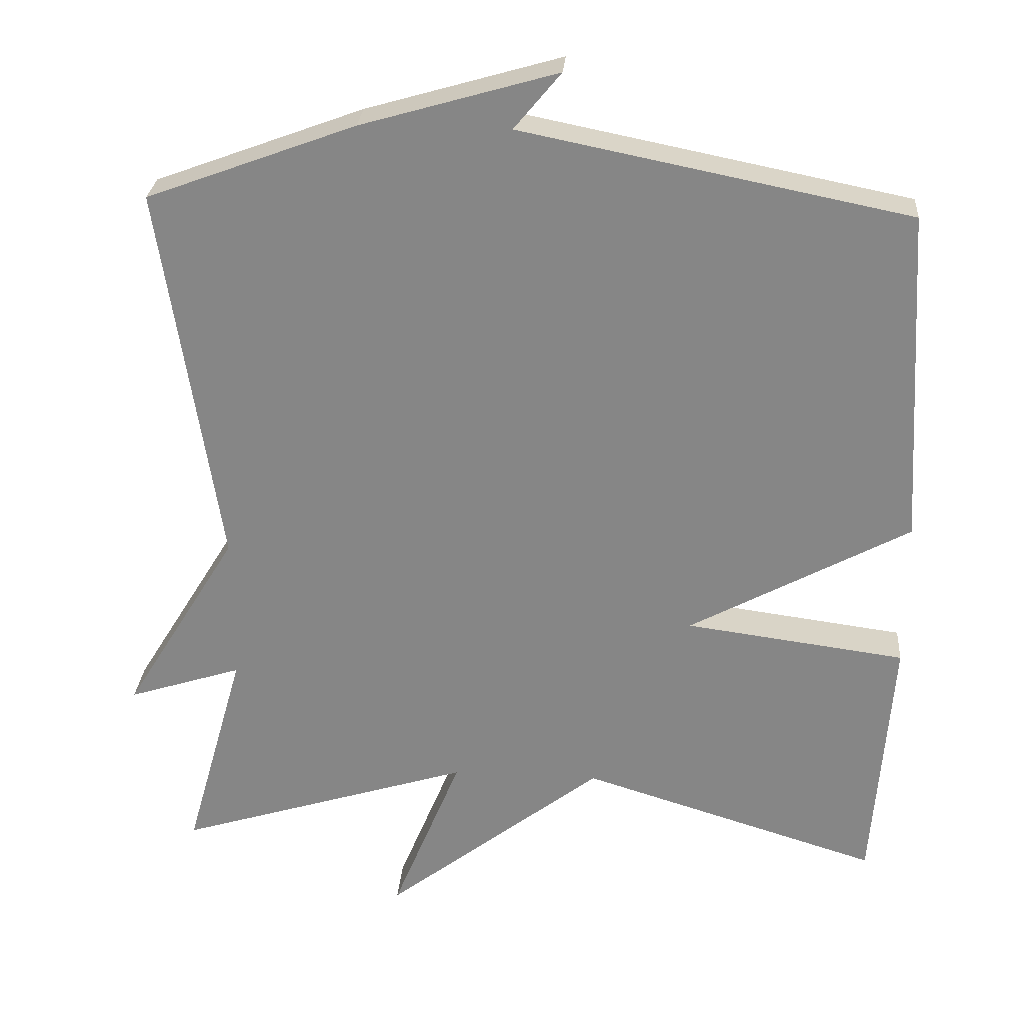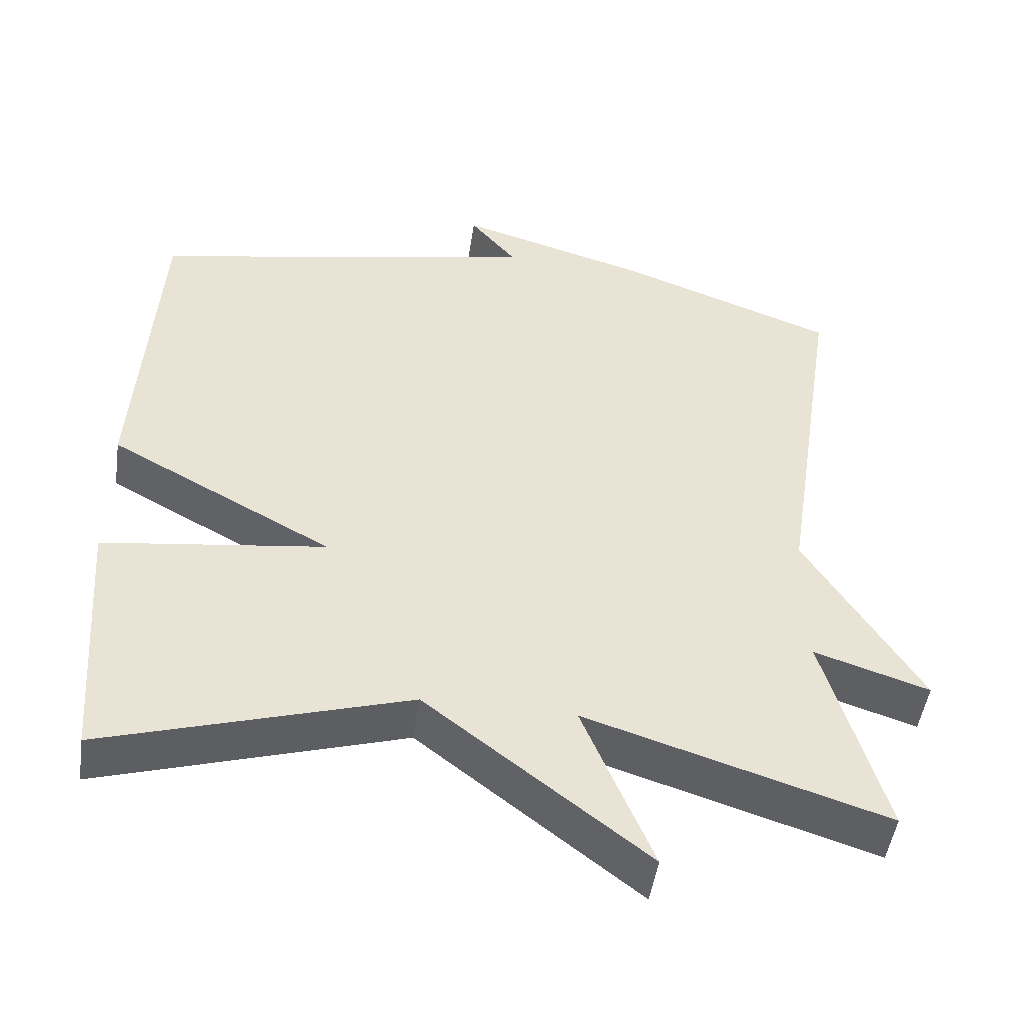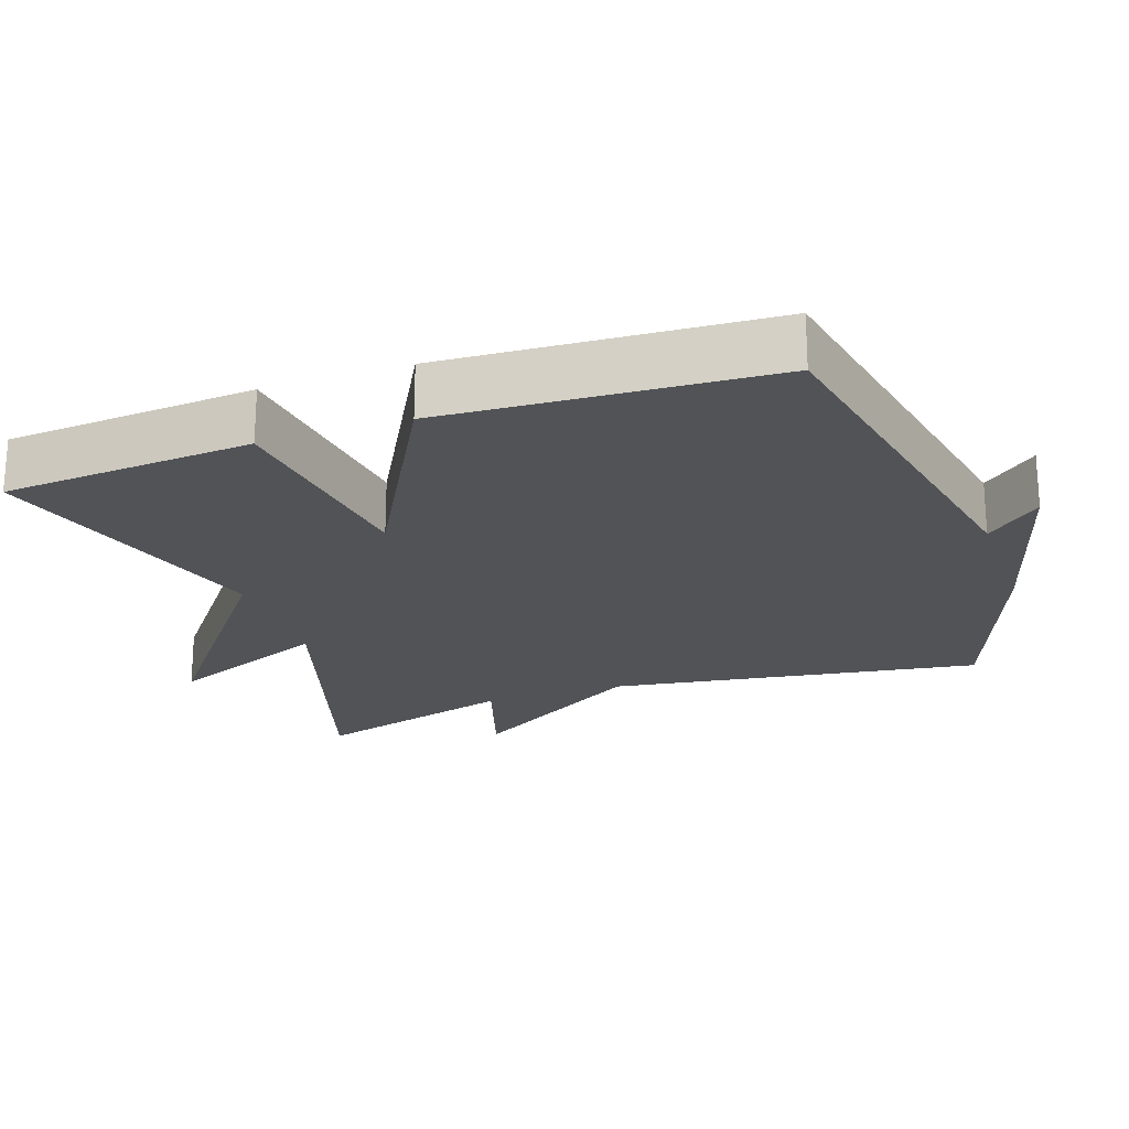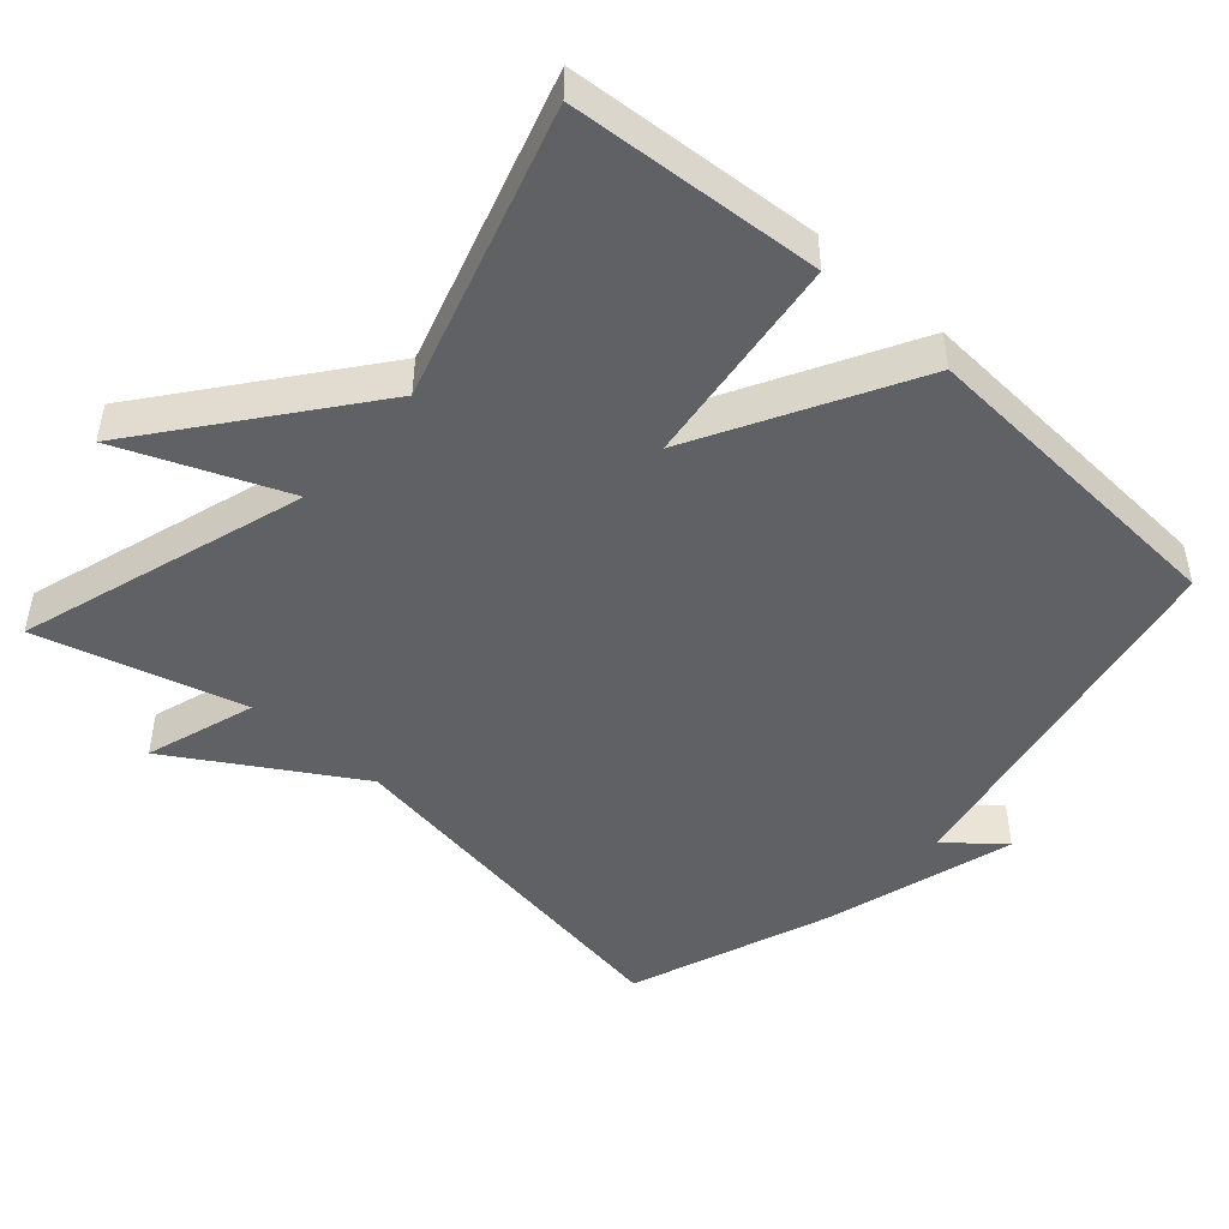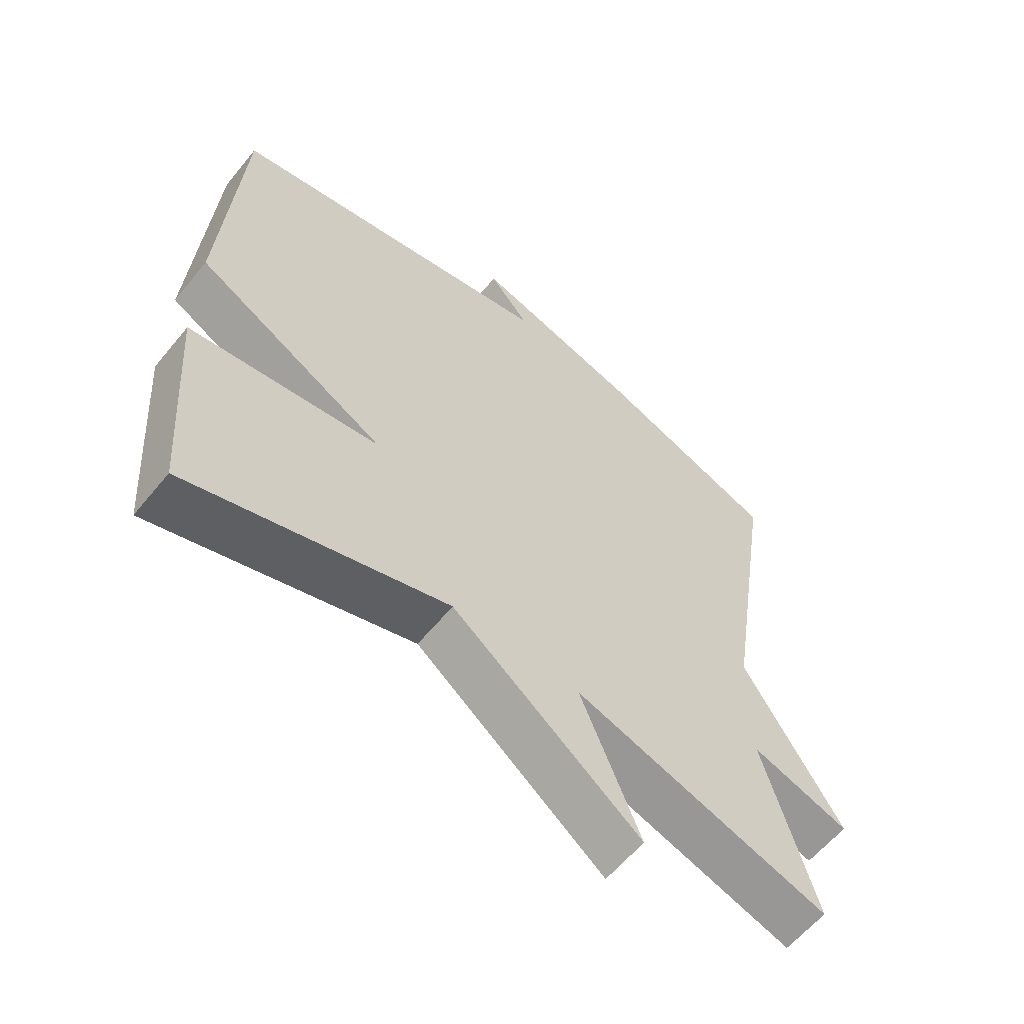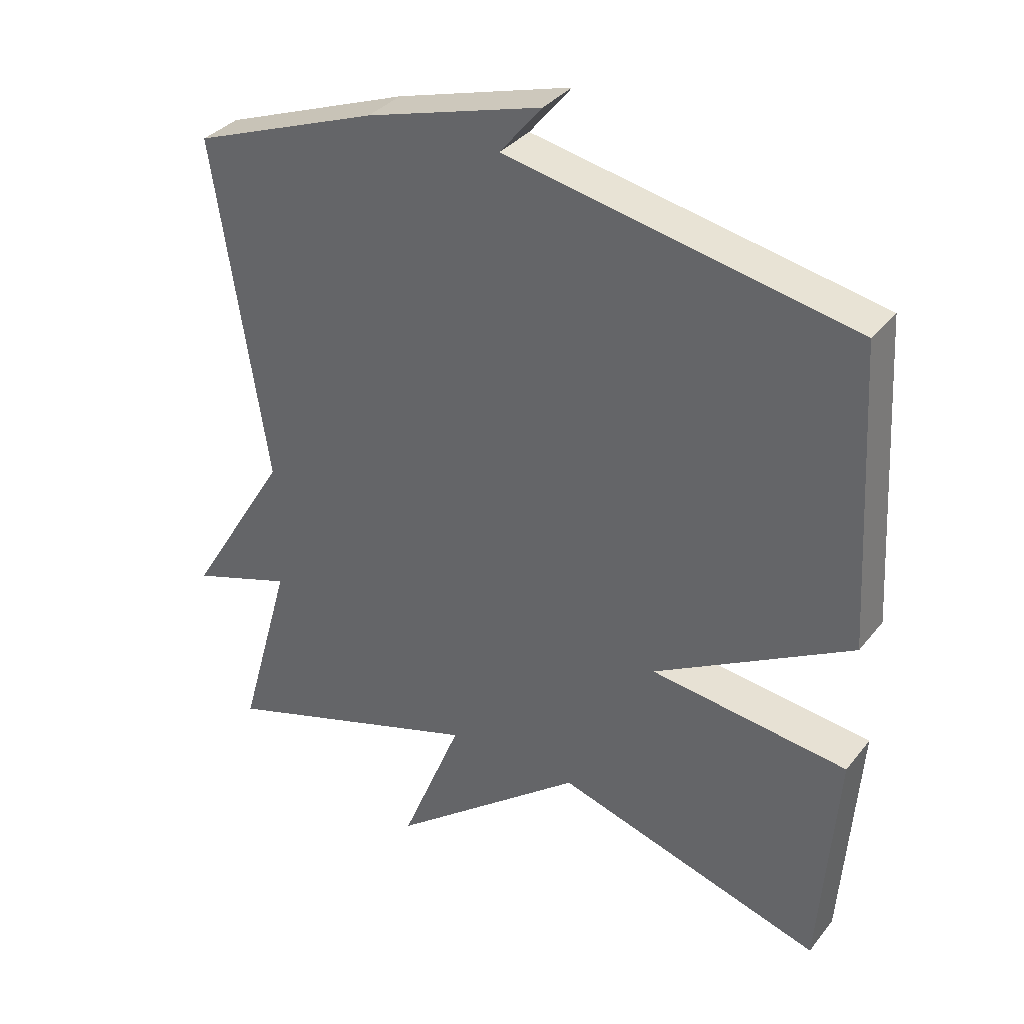
<metadata>
{"format":"obj","ext":"obj","renderer":"f3d","projection":"perspective","resolution":1024,"background":"white","views":[{"elev":27.3,"azim":-175.6,"up":"+Z"},{"elev":-48.8,"azim":-8.3,"up":"+Z"},{"elev":-22.2,"azim":-70.9,"up":"+Y"},{"elev":-47.5,"azim":-131.8,"up":"+Y"},{"elev":-60.3,"azim":-39.1,"up":"+Z"},{"elev":34.4,"azim":-147.3,"up":"+Z"}]}
</metadata>
<code>
v 0.5 0.07 0.5
v 0.42 0.07 -0.016
v 0.573 0.07 -0.265
v 0.42 0.07 -0.216
v 0.5 0.07 -0.5
v 0.102 0.07 -0.376
v 0.195 0.07 -0.603
v -0.098 0.07 -0.376
v -0.5 0.07 -0.5
v -0.526 0.07 -0.152
v -0.23 0.07 -0.113
v -0.526 0.07 0.048
v -0.5 0.07 0.5
v 0.02 0.07 0.604
v -0.043 0.07 0.68
v 0.22 0.07 0.604
v 0.5 0 0.5
v 0.42 0 -0.016
v 0.573 0 -0.265
v 0.42 0 -0.216
v 0.5 0 -0.5
v 0.102 0 -0.376
v 0.195 0 -0.603
v -0.098 0 -0.376
v -0.5 0 -0.5
v -0.526 0 -0.152
v -0.23 0 -0.113
v -0.526 0 0.048
v -0.5 0 0.5
v 0.02 0 0.604
v -0.043 0 0.68
v 0.22 0 0.604
f 14 15 16 1
f 14 1 2
f 13 14 2
f 12 13 2
f 11 12 2
f 8 9 10 11
f 6 7 8 11
f 4 5 6 11
f 4 11 2
f 2 3 4
f 17 32 31 30
f 18 17 30
f 18 30 29
f 18 29 28
f 18 28 27
f 27 26 25 24
f 27 24 23 22
f 27 22 21 20
f 18 27 20
f 20 19 18
f 1 17 18 2
f 2 18 19 3
f 3 19 20 4
f 4 20 21 5
f 5 21 22 6
f 6 22 23 7
f 7 23 24 8
f 8 24 25 9
f 9 25 26 10
f 10 26 27 11
f 11 27 28 12
f 12 28 29 13
f 13 29 30 14
f 14 30 31 15
f 15 31 32 16
f 16 32 17 1

</code>
